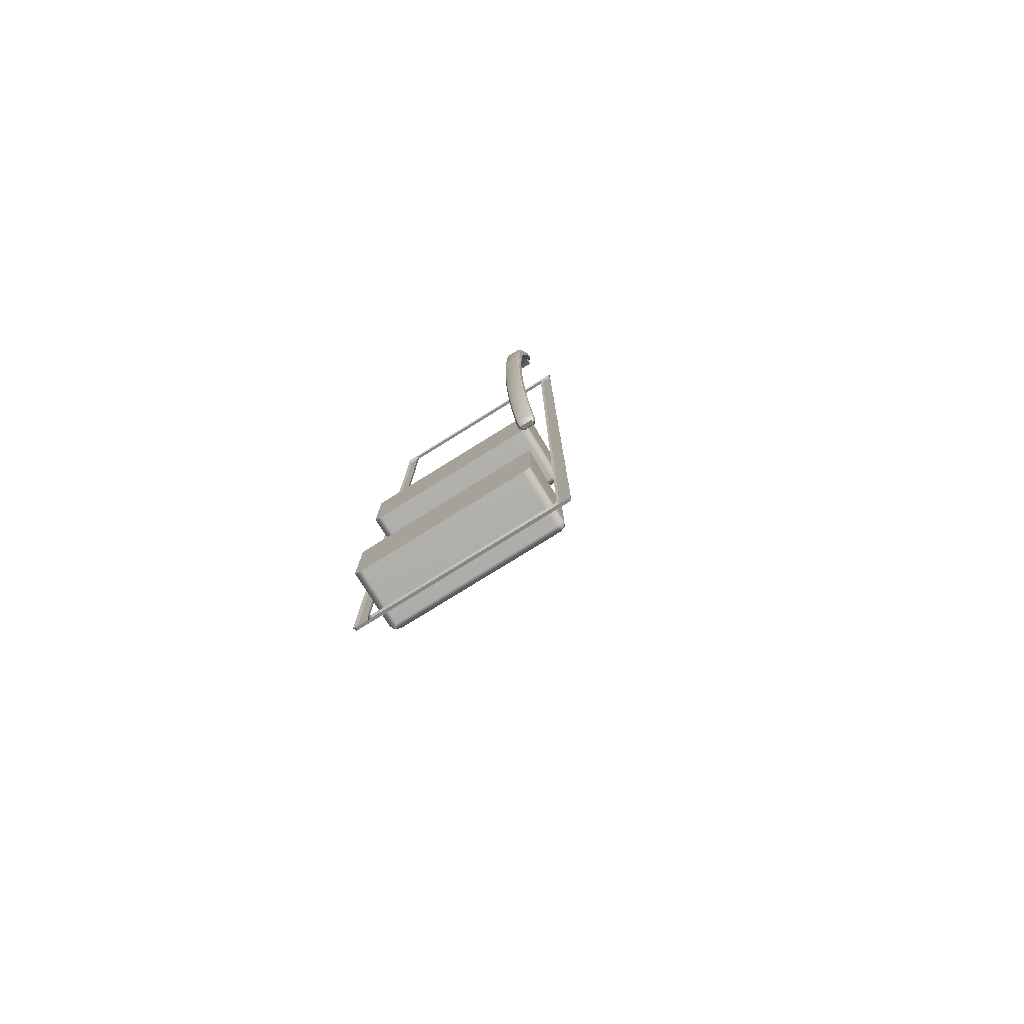
<metadata>
{"format":"obj","ext":"obj","renderer":"f3d","projection":"perspective","resolution":1024,"background":"white","views":[{"elev":-78.8,"azim":31.8,"up":"+Z"}]}
</metadata>
<code>
o MeshFridgeFreezerdoorD4_3_GeomSubset_1
v -0.07319 0.04227 -0.8956
v -0.07318 0.04227 -0.8956
v -0.07319 0.04228 -0.8956
v -0.07318 0.04228 -0.8956
v -0.07319 0.04227 -0.8956
v -0.07318 0.04227 -0.8956
v -0.07319 0.04228 -0.8956
v -0.07318 0.04228 -0.8956
v -0.07319 0.04227 -0.8956
v -0.07318 0.04227 -0.8956
v -0.07319 0.04228 -0.8956
v -0.07318 0.04228 -0.8956
v -0.07319 0.04227 -0.8956
v -0.07318 0.04227 -0.8956
v -0.07319 0.04228 -0.8956
v -0.07318 0.04228 -0.8956
v -0.07319 0.04227 -0.8956
v -0.07318 0.04227 -0.8956
v -0.07319 0.04228 -0.8956
v -0.07318 0.04228 -0.8956
v -0.07319 0.04227 -0.8956
v -0.07318 0.04227 -0.8956
v -0.07319 0.04228 -0.8956
v -0.07318 0.04228 -0.8956
v -0.07319 0.04227 -0.8956
v -0.07318 0.04227 -0.8956
v -0.07319 0.04228 -0.8956
v -0.07318 0.04228 -0.8956
v -0.1672 -0.3119 0.861
v -0.5362 -0.3119 0.861
v -0.1672 -0.3119 -0.7686
v -0.5279 -0.3119 -0.7686
v -0.5363 -0.3119 -0.7606
v -0.5337 -0.3119 -0.7663
v -0.1672 -0.3119 0.5323
v -0.5362 -0.3119 0.5323
v -0.1672 -0.3628 0.861
v -0.1807 -0.3752 0.8482
v -0.5362 -0.3628 0.861
v -0.5228 -0.3753 0.8482
v -0.1672 -0.3628 -0.7686
v -0.1807 -0.3752 -0.7558
v -0.5362 -0.3628 -0.7606
v -0.5228 -0.3753 -0.7558
v -0.5279 -0.3628 -0.7686
v -0.5338 -0.3628 -0.7663
v -0.1672 -0.3628 0.5323
v -0.1807 -0.3752 0.5452
v -0.5362 -0.3628 0.5323
v -0.5228 -0.3753 0.5452
v -0.1672 -0.3628 0.03216
v -0.1807 -0.3752 0.01933
v -0.5362 -0.3628 0.03216
v -0.5228 -0.3753 0.01933
v -0.1672 -0.3119 0.3887
v -0.5362 -0.3119 0.3887
v -0.1672 -0.3119 0.503
v -0.5362 -0.3119 0.503
v -0.1874 -0.32 0.5323
v -0.5161 -0.3204 0.5323
v -0.1874 -0.3442 0.5323
v -0.5161 -0.3442 0.5323
v -0.4285 -0.2247 0.5323
v -0.4186 -0.2212 0.5323
v -0.2784 -0.2212 0.5323
v -0.2686 -0.2248 0.5323
v -0.2671 -0.3119 0.861
v -0.2784 -0.3119 0.861
v -0.4186 -0.3119 0.861
v -0.4299 -0.3119 0.861
v -0.2671 -0.3628 0.861
v -0.2784 -0.3628 0.861
v -0.4299 -0.3628 0.861
v -0.4186 -0.3628 0.861
v -0.4186 -0.3752 0.8482
v -0.4299 -0.3752 0.8482
v -0.2671 -0.3752 0.8482
v -0.2784 -0.3752 0.8482
v -0.2784 -0.3752 0.5452
v -0.2671 -0.3752 0.5452
v -0.4299 -0.3752 0.5452
v -0.4186 -0.3752 0.5452
v -0.4299 -0.3628 0.5323
v -0.4186 -0.3628 0.5323
v -0.2671 -0.3628 0.5323
v -0.2784 -0.3628 0.5323
v -0.2784 -0.3119 0.3887
v -0.2671 -0.3119 0.3887
v -0.4299 -0.3119 0.3887
v -0.4186 -0.3119 0.3887
v -0.2686 -0.2248 0.503
v -0.2784 -0.2212 0.503
v -0.4285 -0.2247 0.503
v -0.4186 -0.2212 0.503
v -0.4209 -0.2433 0.5323
v -0.411 -0.2399 0.5323
v -0.2863 -0.2399 0.5323
v -0.2765 -0.2434 0.5323
v -0.4186 -0.3442 0.5323
v -0.4299 -0.3442 0.5323
v -0.2671 -0.3442 0.5323
v -0.2784 -0.3442 0.5323
v -0.1672 -0.3119 0.07424
v -0.1672 -0.3166 0.07637
v -0.1672 -0.3119 0.08758
v -0.5362 -0.3119 0.08758
v -0.5362 -0.3166 0.07637
v -0.5362 -0.3119 0.07424
v -0.2784 -0.3119 0.08758
v -0.2671 -0.3119 0.08758
v -0.4299 -0.3119 0.08758
v -0.4186 -0.3119 0.08758
v -0.1964 -0.3324 0.481
v -0.5071 -0.3328 0.481
v -0.1964 -0.3446 0.481
v -0.5071 -0.3446 0.481
v -0.4162 -0.2593 0.481
v -0.4094 -0.2569 0.481
v -0.288 -0.2569 0.481
v -0.2814 -0.2593 0.481
v -0.4186 -0.3446 0.481
v -0.4299 -0.3446 0.481
v -0.2671 -0.3446 0.481
v -0.2784 -0.3446 0.481
v -0.1895 -0.3967 -0.7963
v -0.1895 -0.3967 0.8887
v -0.1895 -0.3119 0.8887
v -0.1895 -0.3119 -0.7963
v -0.1895 -0.3967 -0.7912
v -0.1895 -0.3967 0.8836
v -0.1895 -0.3917 -0.7912
v -0.1895 -0.3917 0.8836
v -0.1895 -0.3992 -0.7945
v -0.1895 -0.3992 0.8869
v -0.1895 -0.3992 -0.793
v -0.1895 -0.3992 0.8854
v -0.5652 -0.3967 0.8807
v -0.5569 -0.3967 0.8887
v -0.1466 -0.3967 0.8887
v -0.1382 -0.3967 0.8807
v -0.5652 -0.3967 -0.7883
v -0.5569 -0.3967 -0.7963
v -0.1382 -0.3967 -0.7883
v -0.1466 -0.3967 -0.7963
v -0.1382 -0.3119 0.8807
v -0.1466 -0.3119 0.8887
v -0.5569 -0.3119 0.8887
v -0.5652 -0.3119 0.8807
v -0.1382 -0.3119 -0.7883
v -0.1466 -0.3119 -0.7963
v -0.5515 -0.3967 0.8836
v -0.5598 -0.3967 0.8756
v -0.1436 -0.3967 0.8756
v -0.152 -0.3967 0.8836
v -0.5598 -0.3967 -0.7832
v -0.5515 -0.3967 -0.7912
v -0.152 -0.3967 -0.7912
v -0.1436 -0.3967 -0.7832
v -0.5598 -0.3917 0.8756
v -0.5515 -0.3917 0.8836
v -0.5598 -0.3917 -0.7832
v -0.5515 -0.3917 -0.7912
v -0.555 -0.3992 0.8869
v -0.5633 -0.3992 0.8789
v -0.1401 -0.3992 0.8789
v -0.1485 -0.3992 0.8869
v -0.5633 -0.3992 -0.7865
v -0.555 -0.3992 -0.7945
v -0.1485 -0.3992 -0.7945
v -0.1401 -0.3992 -0.7865
v -0.5617 -0.3992 0.8774
v -0.5534 -0.3992 0.8854
v -0.1501 -0.3992 0.8854
v -0.1417 -0.3992 0.8774
v -0.5534 -0.3992 -0.793
v -0.5617 -0.3992 -0.785
v -0.1417 -0.3992 -0.785
v -0.1501 -0.3992 -0.793
v -0.5652 -0.3119 -0.7883
v -0.5569 -0.3119 -0.7963
v -0.1407 -0.3119 0.8864
v -0.1407 -0.3967 0.8864
v -0.1407 -0.3967 -0.794
v -0.1407 -0.3119 -0.794
v -0.5628 -0.3967 0.8864
v -0.5628 -0.3119 0.8864
v -0.5593 -0.3992 0.883
v -0.5609 -0.3992 0.8846
v -0.1426 -0.3992 0.8846
v -0.1442 -0.3992 0.883
v -0.1442 -0.3992 -0.7906
v -0.1426 -0.3992 -0.7922
v -0.5593 -0.3992 -0.7906
v -0.5609 -0.3992 -0.7922
v -0.5574 -0.3917 0.8812
v -0.5574 -0.3967 0.8812
v -0.5574 -0.3967 -0.7888
v -0.5574 -0.3917 -0.7888
v -0.5628 -0.3967 -0.794
v -0.146 -0.3967 -0.7888
v -0.146 -0.3967 0.8812
v -0.5628 -0.3119 -0.794
v -0.2 -0.3917 -0.7811
v -0.2 -0.3917 0.8735
v -0.5494 -0.3917 0.8736
v -0.5494 -0.3917 -0.7812
v -0.5652 -0.3119 0.2796
v -0.5652 -0.3967 0.2796
v -0.1436 -0.3967 0.2796
v -0.1417 -0.3992 0.2796
v -0.5598 -0.3967 0.2796
v -0.5617 -0.3992 0.2796
v -0.1382 -0.3967 0.2796
v -0.1401 -0.3992 0.2796
v -0.5633 -0.3992 0.2796
v -0.5598 -0.3917 0.2796
v -0.1895 -0.3967 0.2796
v -0.1895 -0.3917 0.2796
v -0.1382 -0.3119 0.2796
v -0.2 -0.3917 0.2796
v -0.5494 -0.3917 0.2796
v -0.5652 -0.3967 0.1094
v -0.5652 -0.3119 0.1094
v -0.5617 -0.3992 0.1094
v -0.5598 -0.3967 0.1094
v -0.5633 -0.3992 0.1094
v -0.5598 -0.3917 0.1094
v -0.1895 -0.3917 0.1094
v -0.1895 -0.3967 0.1094
v -0.1436 -0.3967 0.1094
v -0.2 -0.3917 0.1094
v -0.5494 -0.3917 0.1094
v -0.5652 -0.3967 0.3887
v -0.5652 -0.3119 0.3887
v -0.1417 -0.3992 0.3887
v -0.1436 -0.3967 0.3887
v -0.5617 -0.3992 0.3887
v -0.5598 -0.3967 0.3887
v -0.1382 -0.3967 0.3887
v -0.1401 -0.3992 0.3887
v -0.5633 -0.3992 0.3887
v -0.5598 -0.3917 0.3887
v -0.1895 -0.3917 0.3887
v -0.1895 -0.3967 0.3887
v -0.1382 -0.3119 0.3887
v -0.2 -0.3917 0.3887
v -0.5494 -0.3917 0.3887
v -0.5652 -0.3119 0.2964
v -0.5652 -0.3967 0.2964
v -0.1436 -0.3967 0.2964
v -0.1417 -0.3992 0.2964
v -0.5598 -0.3967 0.2964
v -0.5617 -0.3992 0.2964
v -0.1401 -0.3992 0.2964
v -0.1382 -0.3967 0.2964
v -0.5633 -0.3992 0.2964
v -0.5598 -0.3917 0.2964
v -0.1895 -0.3967 0.2964
v -0.1895 -0.3917 0.2964
v -0.1382 -0.3119 0.2964
v -0.2 -0.3917 0.2964
v -0.5494 -0.3917 0.2964
v -0.1675 -0.3119 0.861
v -0.5359 -0.3119 0.861
v -0.1675 -0.3119 -0.769
v -0.1895 -0.3119 0.886
v -0.1895 -0.3119 -0.7936
v -0.2139 -0.3119 0.861
v -0.2139 -0.3119 -0.769
v -0.1411 -0.3119 0.8802
v -0.1471 -0.3119 0.886
v -0.5563 -0.3119 0.886
v -0.5624 -0.3119 0.8802
v -0.1411 -0.3119 -0.7878
v -0.1471 -0.3119 -0.7936
v -0.5624 -0.3119 -0.7878
v -0.5563 -0.3119 -0.7936
v -0.1428 -0.3119 0.8843
v -0.1428 -0.3119 -0.7919
v -0.5606 -0.3119 0.8843
v -0.5606 -0.3119 -0.7919
v -0.1675 -0.3119 0.2796
v -0.5624 -0.3119 0.2796
v -0.1411 -0.3119 0.2796
v -0.5624 -0.3119 0.1094
v -0.5359 -0.3119 0.1094
v -0.1675 -0.3119 0.3887
v -0.5624 -0.3119 0.3887
v -0.1411 -0.3119 0.3887
v -0.5359 -0.3119 0.3887
v -0.1675 -0.3119 0.2964
v -0.5624 -0.3119 0.2964
v -0.1411 -0.3119 0.2964
v -0.5359 -0.3119 0.2964
v -0.1653 -0.3057 0.8632
v -0.5382 -0.3057 0.8632
v -0.1653 -0.3057 -0.7712
v -0.1895 -0.3057 0.8838
v -0.1895 -0.3057 -0.7914
v -0.2139 -0.3057 0.8632
v -0.2139 -0.3057 -0.7712
v -0.1434 -0.3057 0.8797
v -0.1476 -0.3057 0.8838
v -0.5558 -0.3057 0.8838
v -0.5601 -0.3057 0.8797
v -0.1434 -0.3057 -0.7873
v -0.1476 -0.3057 -0.7914
v -0.5283 -0.3057 -0.7707
v -0.5386 -0.3057 -0.761
v -0.5601 -0.3057 -0.7873
v -0.5558 -0.3057 -0.7914
v -0.5354 -0.3057 -0.768
v -0.5588 -0.3057 -0.7902
v -0.1653 -0.3057 0.2796
v -0.5601 -0.3057 0.2796
v -0.1434 -0.3057 0.2796
v -0.5601 -0.3057 0.1094
v -0.5382 -0.3057 0.1094
v -0.1653 -0.3057 0.3887
v -0.5601 -0.3057 0.3887
v -0.1434 -0.3057 0.3887
v -0.5382 -0.3057 0.3887
v -0.1653 -0.3057 0.2964
v -0.5601 -0.3057 0.2964
v -0.1434 -0.3057 0.2964
v -0.5382 -0.3057 0.2964
v -0.1444 -0.3057 -0.7904
v -0.1444 -0.3057 0.8828
v -0.5591 -0.3057 0.8828
v -0.2669 -0.3166 0.07637
v -0.2669 -0.3387 0.05523
v -0.4298 -0.3166 0.07637
v -0.4298 -0.3389 0.05509
v -0.2781 -0.3166 0.07637
v -0.2781 -0.3329 0.06081
v -0.4189 -0.3166 0.07637
v -0.4189 -0.3329 0.06078
v -0.1775 -0.3765 -0.08257
v -0.5253 -0.3765 -0.08257
v -0.5253 -0.3765 -0.2491
v -0.5102 -0.3765 -0.2634
v -0.1925 -0.3765 -0.2634
v -0.1775 -0.3765 -0.2491
v -0.5253 -0.2687 -0.2491
v -0.5102 -0.2548 -0.2491
v -0.5102 -0.2687 -0.2634
v -0.1925 -0.2548 -0.2491
v -0.1775 -0.2687 -0.2491
v -0.1925 -0.2687 -0.2634
v -0.1775 -0.2687 -0.1178
v -0.1925 -0.2548 -0.1178
v -0.5102 -0.2548 -0.1178
v -0.5253 -0.2687 -0.1178
v -0.1925 -0.2589 -0.2592
v -0.5102 -0.2589 -0.2592
v -0.1819 -0.3765 -0.2592
v -0.1819 -0.2687 -0.2592
v -0.5209 -0.3765 -0.2592
v -0.5209 -0.2687 -0.2592
v -0.1819 -0.2589 -0.1178
v -0.1819 -0.2589 -0.2491
v -0.5209 -0.2589 -0.2491
v -0.5209 -0.2589 -0.1178
v -0.5194 -0.2602 -0.2578
v -0.1834 -0.2602 -0.2578
v -0.1891 -0.3658 -0.08796
v -0.5137 -0.3658 -0.08796
v -0.1891 -0.2708 -0.1181
v -0.1948 -0.2655 -0.1181
v -0.5079 -0.2655 -0.1181
v -0.5137 -0.2708 -0.1181
v -0.1907 -0.267 -0.1181
v -0.512 -0.267 -0.1181
v -0.1891 -0.3658 -0.2438
v -0.5137 -0.3658 -0.2438
v -0.1891 -0.2708 -0.2438
v -0.1948 -0.2655 -0.2438
v -0.5079 -0.2655 -0.2438
v -0.5137 -0.2708 -0.2438
v -0.1907 -0.267 -0.2438
v -0.512 -0.267 -0.2438
v -0.1775 -0.3765 -0.5411
v -0.5253 -0.3765 -0.5411
v -0.5253 -0.3765 -0.7076
v -0.5102 -0.3765 -0.722
v -0.1925 -0.3765 -0.722
v -0.1775 -0.3765 -0.7076
v -0.5253 -0.2687 -0.7076
v -0.5102 -0.2548 -0.7076
v -0.5102 -0.2687 -0.722
v -0.1925 -0.2548 -0.7076
v -0.1775 -0.2687 -0.7076
v -0.1925 -0.2687 -0.722
v -0.1775 -0.2687 -0.5764
v -0.1925 -0.2548 -0.5764
v -0.5102 -0.2548 -0.5764
v -0.5253 -0.2687 -0.5764
v -0.1925 -0.2589 -0.7178
v -0.5102 -0.2589 -0.7178
v -0.1819 -0.3765 -0.7178
v -0.1819 -0.2687 -0.7178
v -0.5209 -0.3765 -0.7178
v -0.5209 -0.2687 -0.7178
v -0.1819 -0.2589 -0.5764
v -0.1819 -0.2589 -0.7076
v -0.5209 -0.2589 -0.7076
v -0.5209 -0.2589 -0.5764
v -0.5194 -0.2602 -0.7163
v -0.1834 -0.2602 -0.7163
v -0.1891 -0.3658 -0.5465
v -0.5137 -0.3658 -0.5465
v -0.1891 -0.2708 -0.5766
v -0.1948 -0.2655 -0.5766
v -0.5079 -0.2655 -0.5766
v -0.5137 -0.2708 -0.5766
v -0.1907 -0.267 -0.5766
v -0.512 -0.267 -0.5766
v -0.1891 -0.3658 -0.7023
v -0.5137 -0.3658 -0.7023
v -0.1891 -0.2708 -0.7023
v -0.1948 -0.2655 -0.7023
v -0.5079 -0.2655 -0.7023
v -0.5137 -0.2708 -0.7023
v -0.1907 -0.267 -0.7023
v -0.512 -0.267 -0.7023
v -0.3639 -0.3992 0.1623
v -0.3273 -0.3992 0.1054
v -0.3231 -0.3992 0.1591
v -0.3681 -0.3992 0.1085
v -0.4011 -0.4028 0.5499
v -0.3891 -0.4028 0.4747
v -0.3373 -0.4028 0.5601
v -0.3673 -0.4028 0.5553
v -0.3952 -0.4028 0.5508
v -0.3157 -0.4028 0.4864
v -0.3277 -0.4028 0.5616
v -0.4447 -0.3987 0.4022
v -0.3328 -0.3987 0.386
v -0.4285 -0.3987 0.514
v -0.3166 -0.3987 0.4978
v -0.4584 -0.3992 0.03859
v -0.4507 -0.3992 0.0413
v -0.4876 -0.3992 0.02826
v -0.4702 -0.3992 -0.02083
v -0.4334 -0.3992 -0.007792
v -0.1546 -0.4045 -0.4177
v -0.1546 -0.4144 -0.406
v -0.1491 -0.4078 -0.4031
v -0.1831 -0.4077 -0.4031
v -0.1776 -0.4143 -0.4059
v -0.1776 -0.4045 -0.4177
v -0.1488 -0.4078 0.6588
v -0.1544 -0.4146 0.6607
v -0.1544 -0.4056 0.6738
v -0.1773 -0.4056 0.6738
v -0.1773 -0.4146 0.6607
v -0.1828 -0.4078 0.6588
v -0.1488 -0.3988 0.6562
v -0.1544 -0.3966 0.6712
v -0.1544 -0.392 0.6543
v -0.1773 -0.392 0.6543
v -0.1773 -0.3966 0.6712
v -0.1828 -0.3988 0.6562
v -0.1491 -0.3989 -0.3994
v -0.1546 -0.3922 -0.3966
v -0.1546 -0.3957 -0.414
v -0.1776 -0.3957 -0.414
v -0.1776 -0.3922 -0.3965
v -0.1831 -0.3989 -0.3994
v -0.1546 -0.4321 -0.316
v -0.1491 -0.4254 -0.3136
v -0.1775 -0.4319 -0.3171
v -0.1831 -0.4252 -0.3151
v -0.1546 -0.4438 -0.2263
v -0.1491 -0.437 -0.2251
v -0.1776 -0.4438 -0.2268
v -0.1831 -0.4369 -0.2258
v -0.1544 -0.4511 -0.1374
v -0.1489 -0.4442 -0.1368
v -0.1774 -0.451 -0.1377
v -0.1829 -0.4441 -0.1372
v -0.1544 -0.4556 -0.04897
v -0.1489 -0.4487 -0.04856
v -0.1773 -0.4556 -0.04913
v -0.1829 -0.4487 -0.04879
v -0.1544 -0.4583 0.03972
v -0.1488 -0.4514 0.03972
v -0.1773 -0.4583 0.03973
v -0.1828 -0.4513 0.03974
v -0.1543 -0.4585 0.1279
v -0.1488 -0.4516 0.1279
v -0.1773 -0.4585 0.1279
v -0.1828 -0.4516 0.1279
v -0.1543 -0.4584 0.216
v -0.1488 -0.4515 0.2161
v -0.1773 -0.4584 0.2161
v -0.1828 -0.4514 0.2161
v -0.1543 -0.4558 0.3046
v -0.1488 -0.4489 0.3043
v -0.1772 -0.4558 0.3048
v -0.1828 -0.4488 0.3046
v -0.1543 -0.4513 0.3931
v -0.1487 -0.4444 0.3926
v -0.1772 -0.4513 0.3934
v -0.1827 -0.4444 0.3929
v -0.1544 -0.4442 0.4815
v -0.1489 -0.4373 0.4808
v -0.1774 -0.4442 0.4818
v -0.1829 -0.4373 0.4812
v -0.1544 -0.4326 0.5711
v -0.1489 -0.4258 0.5693
v -0.1773 -0.4326 0.572
v -0.1829 -0.4257 0.5705
v -0.1544 -0.4099 0.5655
v -0.1489 -0.4167 0.567
v -0.1774 -0.4099 0.5664
v -0.1829 -0.4167 0.5683
v -0.1544 -0.4212 0.4794
v -0.1489 -0.4281 0.4799
v -0.1774 -0.4212 0.4797
v -0.1829 -0.4281 0.4804
v -0.1543 -0.4283 0.3914
v -0.1487 -0.4352 0.3919
v -0.1772 -0.4283 0.3917
v -0.1827 -0.4352 0.3923
v -0.1543 -0.4327 0.3037
v -0.1488 -0.4397 0.3039
v -0.1772 -0.4327 0.3038
v -0.1828 -0.4396 0.3042
v -0.1543 -0.4353 0.2161
v -0.1488 -0.4422 0.2161
v -0.1773 -0.4353 0.2161
v -0.1828 -0.4422 0.2161
v -0.1543 -0.4355 0.1279
v -0.1488 -0.4424 0.1279
v -0.1773 -0.4354 0.1279
v -0.1828 -0.4423 0.1279
v -0.1544 -0.4352 0.03974
v -0.1488 -0.4422 0.03973
v -0.1773 -0.4352 0.03975
v -0.1828 -0.4421 0.03975
v -0.1544 -0.4326 -0.04773
v -0.1488 -0.4395 -0.04806
v -0.1773 -0.4325 -0.04789
v -0.1828 -0.4394 -0.0483
v -0.1544 -0.4281 -0.1355
v -0.1489 -0.435 -0.136
v -0.1773 -0.428 -0.1358
v -0.1829 -0.4349 -0.1364
v -0.1546 -0.4209 -0.2228
v -0.1491 -0.4278 -0.2237
v -0.1775 -0.4208 -0.2232
v -0.1831 -0.4277 -0.2244
v -0.1546 -0.4096 -0.3088
v -0.1491 -0.4164 -0.3107
v -0.1776 -0.4095 -0.3098
v -0.1831 -0.4162 -0.3122
v -0.1544 -0.392 0.5847
v -0.1774 -0.392 0.5855
v -0.1776 -0.392 -0.3291
v -0.1546 -0.392 -0.3278
f 5 6 8 7
f 299 311 308 301
f 312 313 310 309
f 312 308 311 313
f 317 318 309 310
f 325 316 314 323
f 325 323 319 321
f 324 320 322 326
f 326 318 317 315 324
f 294 286 318 326
f 286 33 309 318
f 33 34 312 309
f 34 32 308 312
f 32 269 301 308
f 269 265 297 301
f 265 282 314 297
f 282 291 323 314
f 291 287 319 323
f 287 263 295 319
f 263 268 300 295
f 268 264 296 300
f 264 290 322 296
f 290 294 326 322
f 285 283 315 317
f 283 292 324 315
f 292 288 320 324
f 288 273 305 320
f 272 266 298 304
f 266 271 303 298
f 270 289 321 302
f 289 293 325 321
f 293 284 316 325
f 284 274 306 316
f 275 267 299 307
f 267 277 311 299
f 277 281 313 311
f 281 276 310 313
f 276 285 317 310
f 301 297 327 307 299
f 300 298 303 328 295
f 298 300 296 329 304
f 316 306 327 297 314
f 321 319 295 328 302
f 320 305 329 296 322
f 273 280 329 305
f 280 272 304 329
f 271 278 328 303
f 278 270 302 328
f 274 279 327 306
f 279 275 307 327
f 352 351 347 345
f 344 340 339 353
f 350 338 343 348
f 349 342 341 346
f 358 341 342 356 343 338 339 340
f 345 347 354 355
f 355 354 349 346
f 348 343 356 357
f 357 356 342 349
f 346 341 358 359
f 359 358 340 344
f 347 351 360 361
f 361 360 350 348
f 352 345 362 363
f 363 362 344 353
f 344 362 364 359
f 345 355 364 362
f 346 359 364 355
f 347 361 365 354
f 348 357 365 361
f 349 354 365 357
f 374 376 380 377 378 381 379 375
f 351 352 370 369
f 352 363 373 370
f 363 353 371 373
f 353 339 367 371
f 339 338 366 367
f 338 350 368 366
f 350 360 372 368
f 360 351 369 372
f 366 368 376 374
f 368 372 380 376
f 372 369 377 380
f 369 370 378 377
f 370 373 381 378
f 373 371 379 381
f 371 367 375 379
f 367 366 374 375
f 396 395 391 389
f 388 384 383 397
f 394 382 387 392
f 393 386 385 390
f 402 385 386 400 387 382 383 384
f 389 391 398 399
f 399 398 393 390
f 392 387 400 401
f 401 400 386 393
f 390 385 402 403
f 403 402 384 388
f 391 395 404 405
f 405 404 394 392
f 396 389 406 407
f 407 406 388 397
f 388 406 408 403
f 389 399 408 406
f 390 403 408 399
f 391 405 409 398
f 392 401 409 405
f 393 398 409 401
f 418 420 424 421 422 425 423 419
f 395 396 414 413
f 396 407 417 414
f 407 397 415 417
f 397 383 411 415
f 383 382 410 411
f 382 394 412 410
f 394 404 416 412
f 404 395 413 416
f 410 412 420 418
f 412 416 424 420
f 416 413 421 424
f 413 414 422 421
f 414 417 425 422
f 417 415 423 425
f 415 411 419 423
f 411 410 418 419
f 446 466 464 448
f 447 450 451 446
f 449 469 467 451
f 452 458 459 454
f 454 455 456 453
f 455 462 463 457
f 460 461 462 459
f 466 467 468 465
f 448 471 470 447
f 450 472 473 449
f 471 475 474 470
f 472 476 477 473
f 475 479 478 474
f 476 480 481 477
f 479 483 482 478
f 480 484 485 481
f 483 487 486 482
f 484 488 489 485
f 487 491 490 486
f 488 492 493 489
f 491 495 494 490
f 492 496 497 493
f 495 499 498 494
f 496 500 501 497
f 499 503 502 498
f 500 504 505 501
f 503 507 506 502
f 504 508 509 505
f 507 511 510 506
f 508 512 513 509
f 511 452 453 510
f 512 456 457 513
f 458 515 514 460
f 461 516 517 463
f 515 519 518 514
f 516 520 521 517
f 519 523 522 518
f 520 524 525 521
f 523 527 526 522
f 524 528 529 525
f 527 531 530 526
f 528 532 533 529
f 531 535 534 530
f 532 536 537 533
f 535 539 538 534
f 536 540 541 537
f 539 543 542 538
f 540 544 545 541
f 543 547 546 542
f 544 548 549 545
f 547 551 550 546
f 548 552 553 549
f 551 555 554 550
f 552 556 557 553
f 555 464 465 554
f 556 468 469 557
f 470 472 450 447
f 474 476 472 470
f 478 480 476 474
f 482 484 480 478
f 486 488 484 482
f 490 492 488 486
f 494 496 492 490
f 498 500 496 494
f 502 504 500 498
f 506 508 504 502
f 510 512 508 506
f 453 456 512 510
f 454 459 462 455
f 518 520 516 514
f 522 524 520 518
f 526 528 524 522
f 530 532 528 526
f 534 536 532 530
f 538 540 536 534
f 542 544 540 538
f 546 548 544 542
f 550 552 548 546
f 554 556 552 550
f 466 446 451 467
f 473 557 469 449
f 477 553 557 473
f 481 549 553 477
f 485 545 549 481
f 489 541 545 485
f 493 537 541 489
f 497 533 537 493
f 501 529 533 497
f 505 525 529 501
f 509 521 525 505
f 513 517 521 509
f 457 463 517 513
f 555 471 448 464
f 551 475 471 555
f 547 479 475 551
f 543 483 479 547
f 539 487 483 543
f 535 491 487 539
f 531 495 491 535
f 527 499 495 531
f 523 503 499 527
f 519 507 503 523
f 515 511 507 519
f 458 452 511 515
f 446 448 447
f 449 451 450
f 452 454 453
f 455 457 456
f 458 460 459
f 461 463 462
f 464 466 465
f 467 469 468
f 514 516 559 558
f 516 461 559
f 460 514 558
f 468 556 560
f 556 554 561 560
f 554 465 561

</code>
